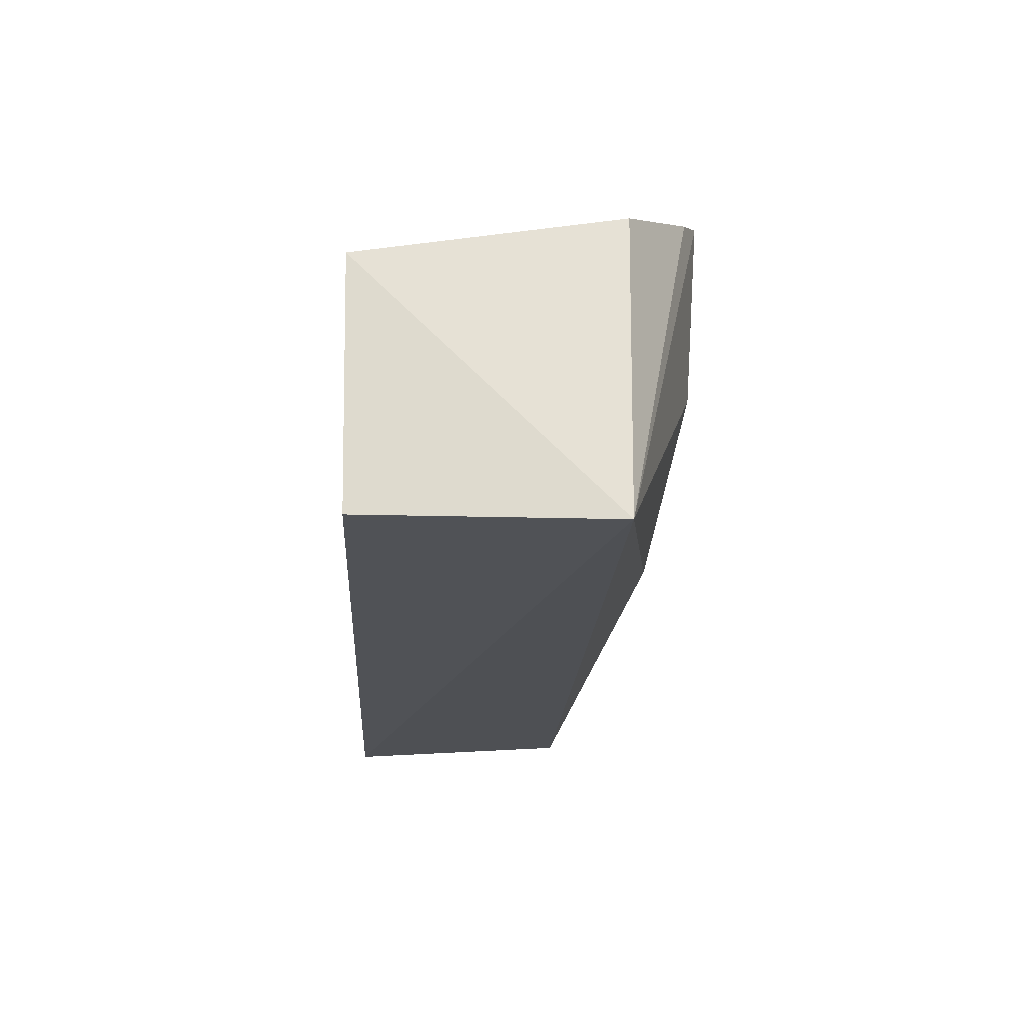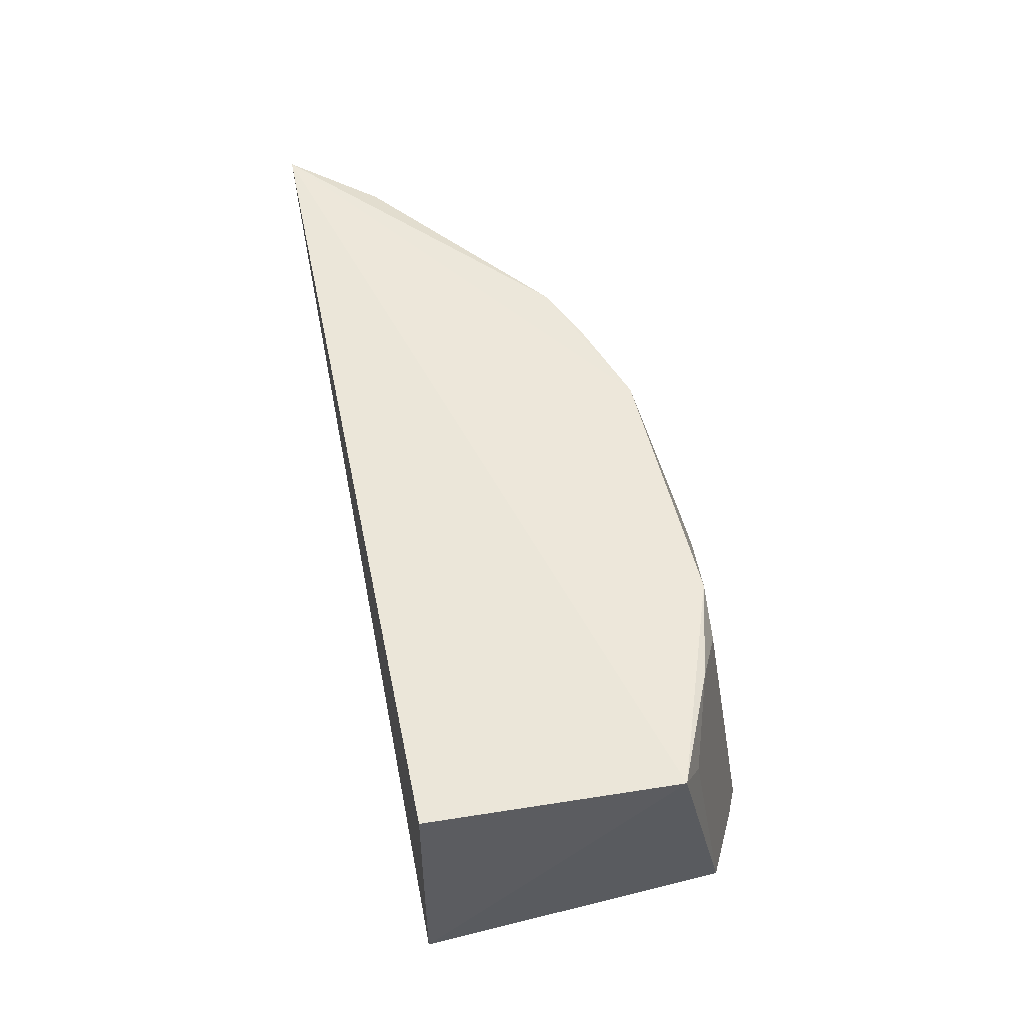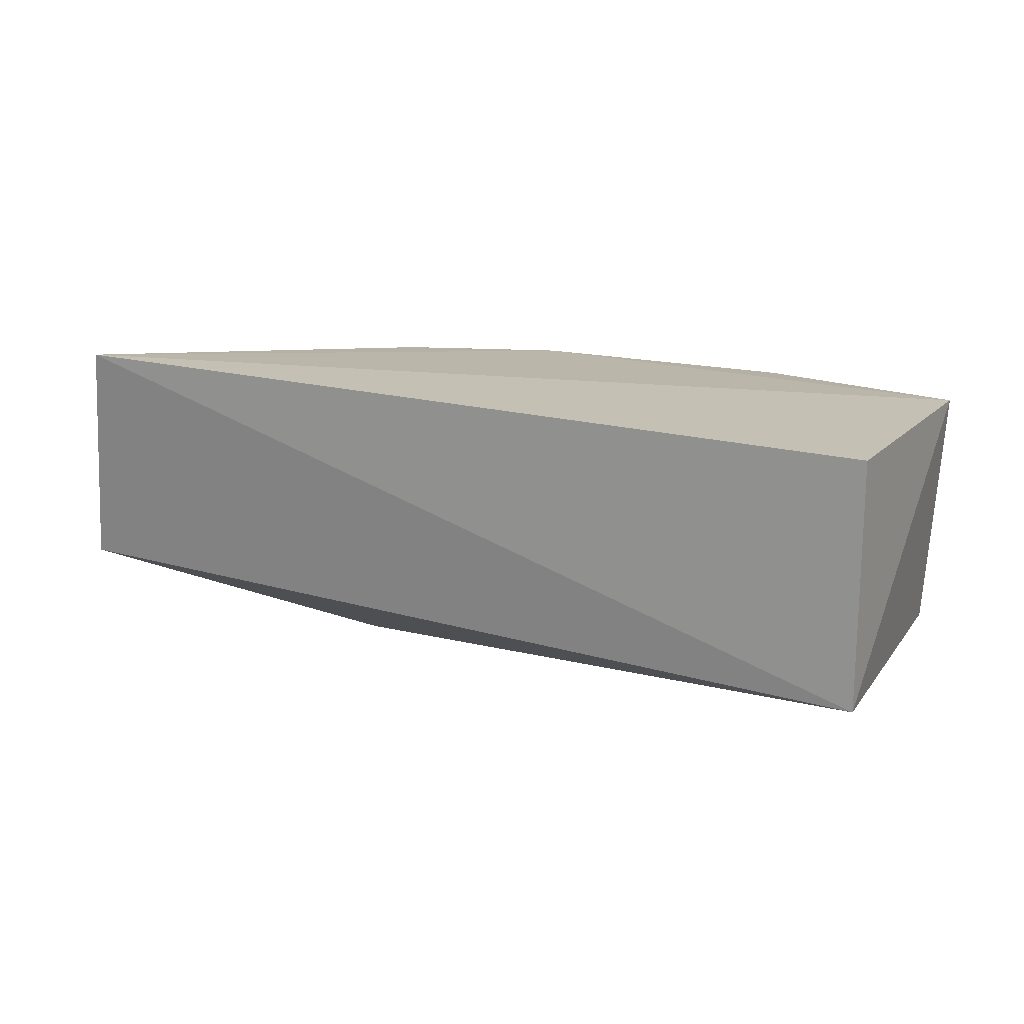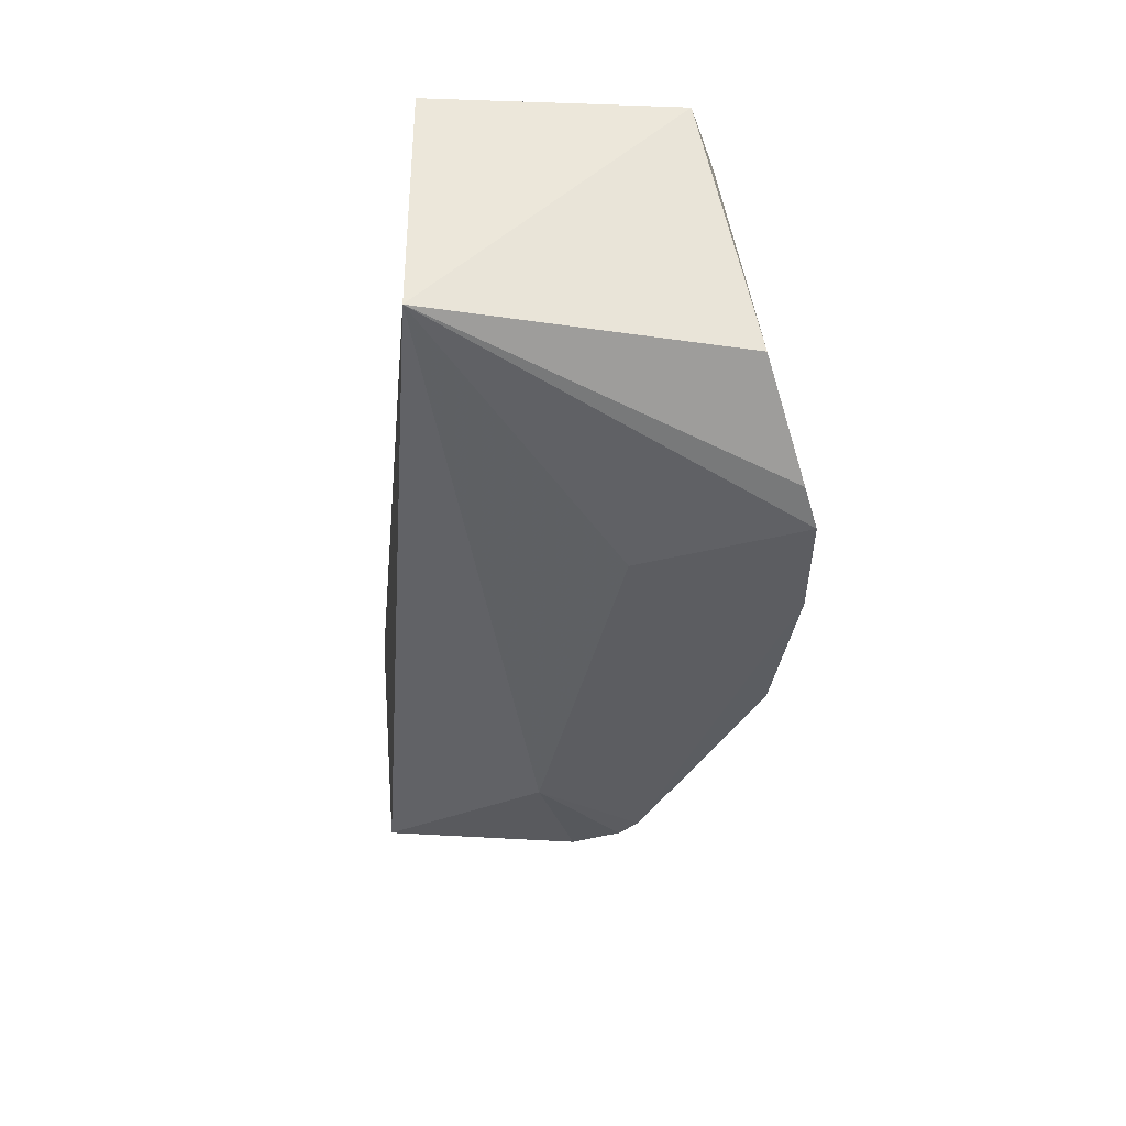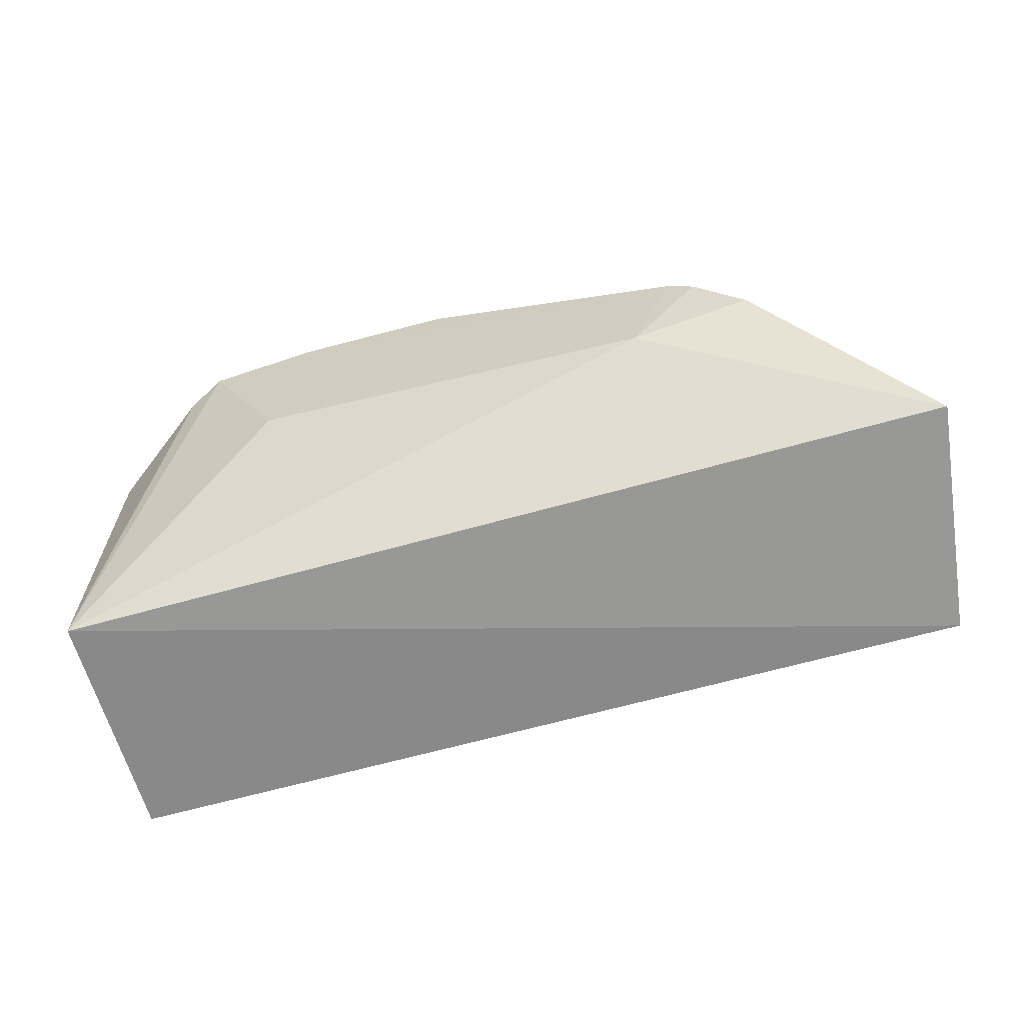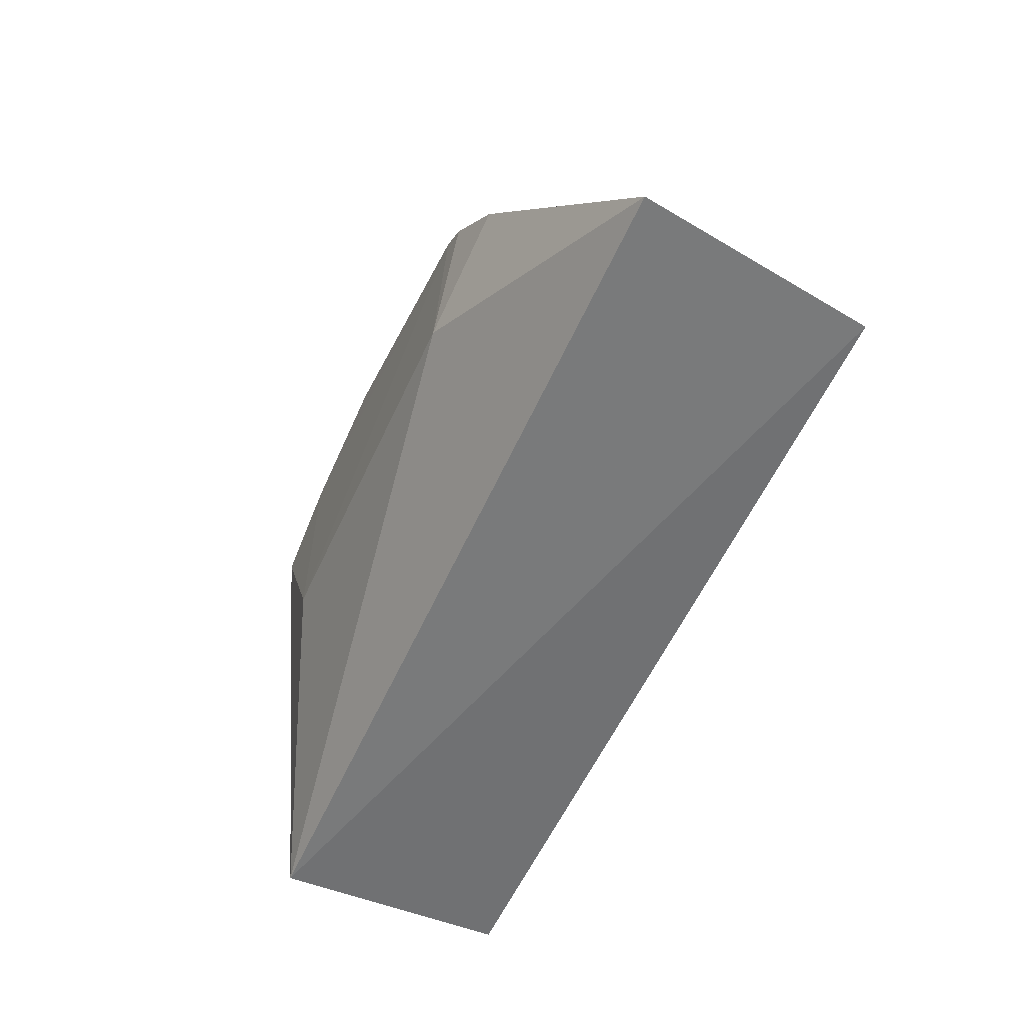
<metadata>
{"format":"obj","ext":"obj","renderer":"f3d","projection":"perspective","resolution":1024,"background":"white","views":[{"elev":-22.6,"azim":87.5,"up":"+Y"},{"elev":51.7,"azim":76.6,"up":"+Z"},{"elev":17.2,"azim":25.8,"up":"+Z"},{"elev":-35.9,"azim":82.2,"up":"+Z"},{"elev":-62.5,"azim":-164.7,"up":"+Y"},{"elev":-53.4,"azim":-113.2,"up":"+Y"}]}
</metadata>
<code>
v 0.2652 0.181 -0.09943
v 0.2652 0.181 -0.2358
v 0.2591 0.3483 -0.2383
v 0.009852 0.3607 -0.1022
v -0.2259 0.1974 -0.09518
v 0.2752 0.3153 -0.09683
v -0.1514 0.3165 -0.2754
v 0.1568 0.3609 -0.1021
v 0.1875 0.3855 -0.2825
v -0.2425 0.2101 -0.2282
v -0.1312 0.3008 -0.1179
v 0.2073 0.3758 -0.2739
v 0.1439 0.3022 -0.2812
v 0.03983 0.3934 -0.2836
v 0.1818 0.3597 -0.1177
v -0.193 0.2772 -0.2382
v -0.07645 0.331 -0.1023
v -0.08333 0.287 -0.2812
v 0.09624 0.3761 -0.1476
v 0.1269 0.3936 -0.2836
v 0.185 0.3764 -0.2234
v 0.2122 0.3446 -0.1025
v -0.1902 0.2457 -0.1023
v -0.1229 0.3399 -0.2828
v 0.07045 0.3759 -0.1476
v 0.09615 0.3905 -0.2386
v 0.2572 0.3285 -0.1178
v -0.1759 0.2695 -0.1332
v -0.1158 0.3156 -0.1331
v -0.1079 0.3489 -0.2836
v 0.07054 0.3903 -0.2386
v -0.1868 0.2582 -0.1333
v -0.09032 0.3279 -0.1179
v -0.01729 0.3787 -0.2382
v -0.1881 0.2722 -0.1939
v -0.1158 0.3307 -0.2089
v -0.04525 0.344 -0.1026
v -0.1061 0.3446 -0.254
v -0.02971 0.3582 -0.1482
v -0.01668 0.3764 -0.2234
f 5 2 1
f 6 5 1
f 6 4 5
f 6 1 2
f 6 2 3
f 8 4 6
f 10 2 5
f 12 3 2
f 12 2 9
f 13 9 2
f 15 3 12
f 16 10 5
f 16 7 10
f 17 5 4
f 18 10 7
f 18 13 2
f 18 2 10
f 19 4 8
f 20 9 13
f 21 8 15
f 21 15 12
f 21 12 9
f 22 15 8
f 22 8 6
f 22 3 15
f 23 17 11
f 23 5 17
f 24 7 16
f 24 18 7
f 25 4 19
f 26 20 14
f 26 19 8
f 26 8 21
f 26 21 9
f 26 9 20
f 26 25 19
f 27 22 6
f 27 6 3
f 27 3 22
f 28 23 11
f 30 14 20
f 30 20 13
f 30 13 18
f 30 18 24
f 31 26 14
f 31 25 26
f 31 14 4
f 31 4 25
f 32 23 28
f 32 5 23
f 33 29 11
f 33 11 17
f 34 14 30
f 35 32 28
f 35 16 5
f 35 5 32
f 35 29 16
f 35 28 11
f 35 11 29
f 36 29 33
f 36 24 16
f 36 16 29
f 37 17 4
f 37 33 17
f 38 36 33
f 38 30 24
f 38 24 36
f 38 37 30
f 38 33 37
f 39 37 4
f 39 30 37
f 40 39 4
f 40 34 30
f 40 30 39
f 40 4 14
f 40 14 34

</code>
